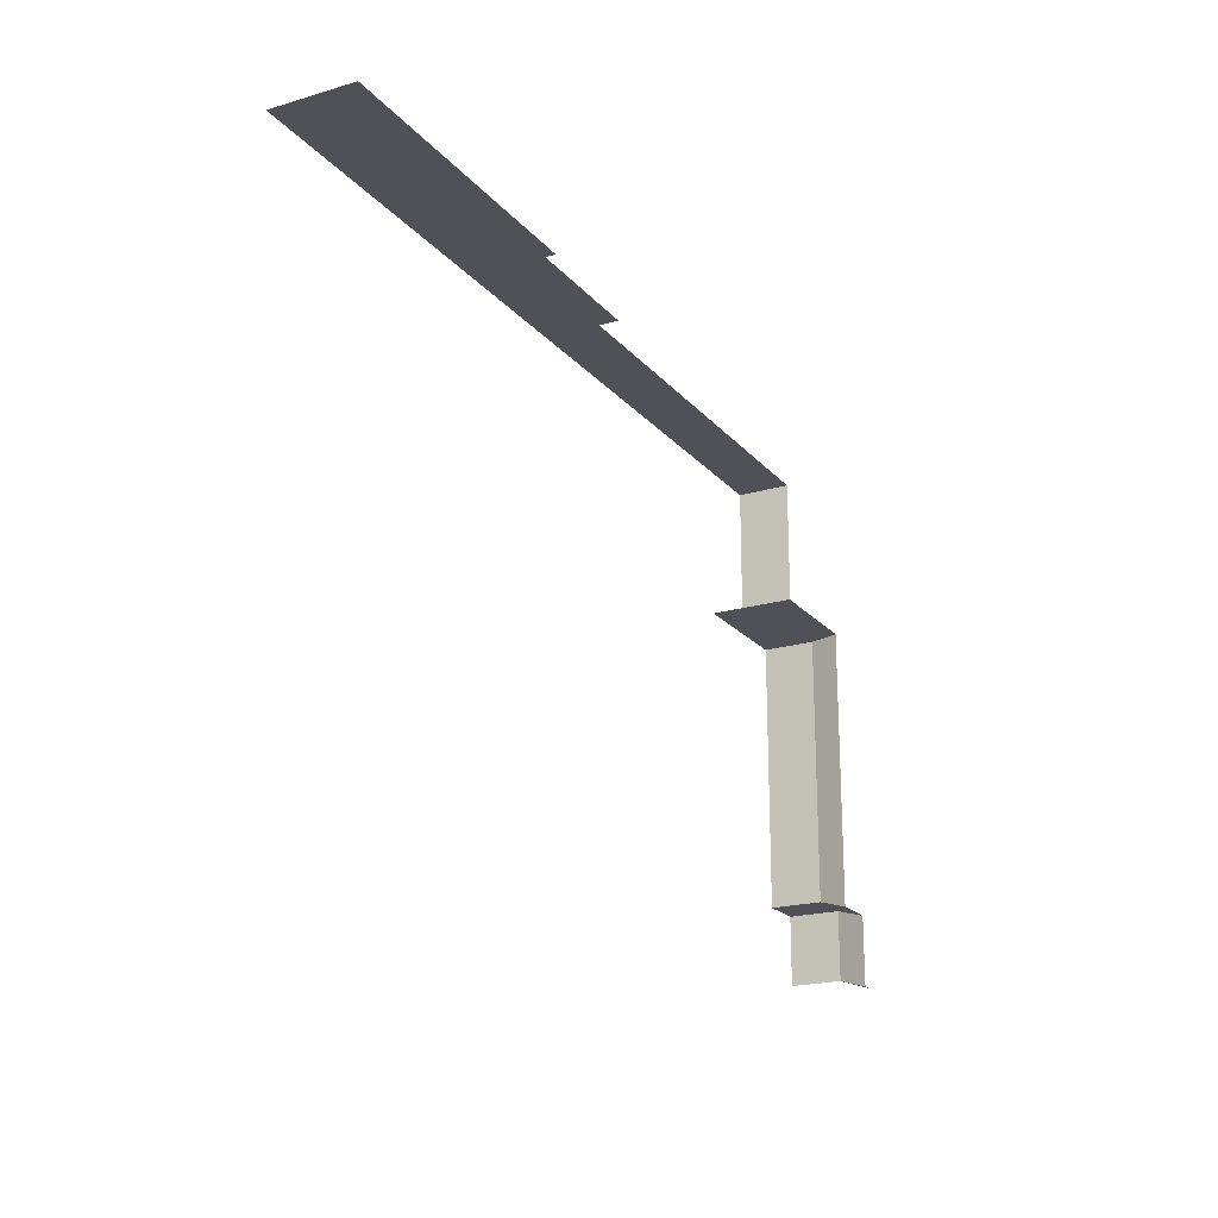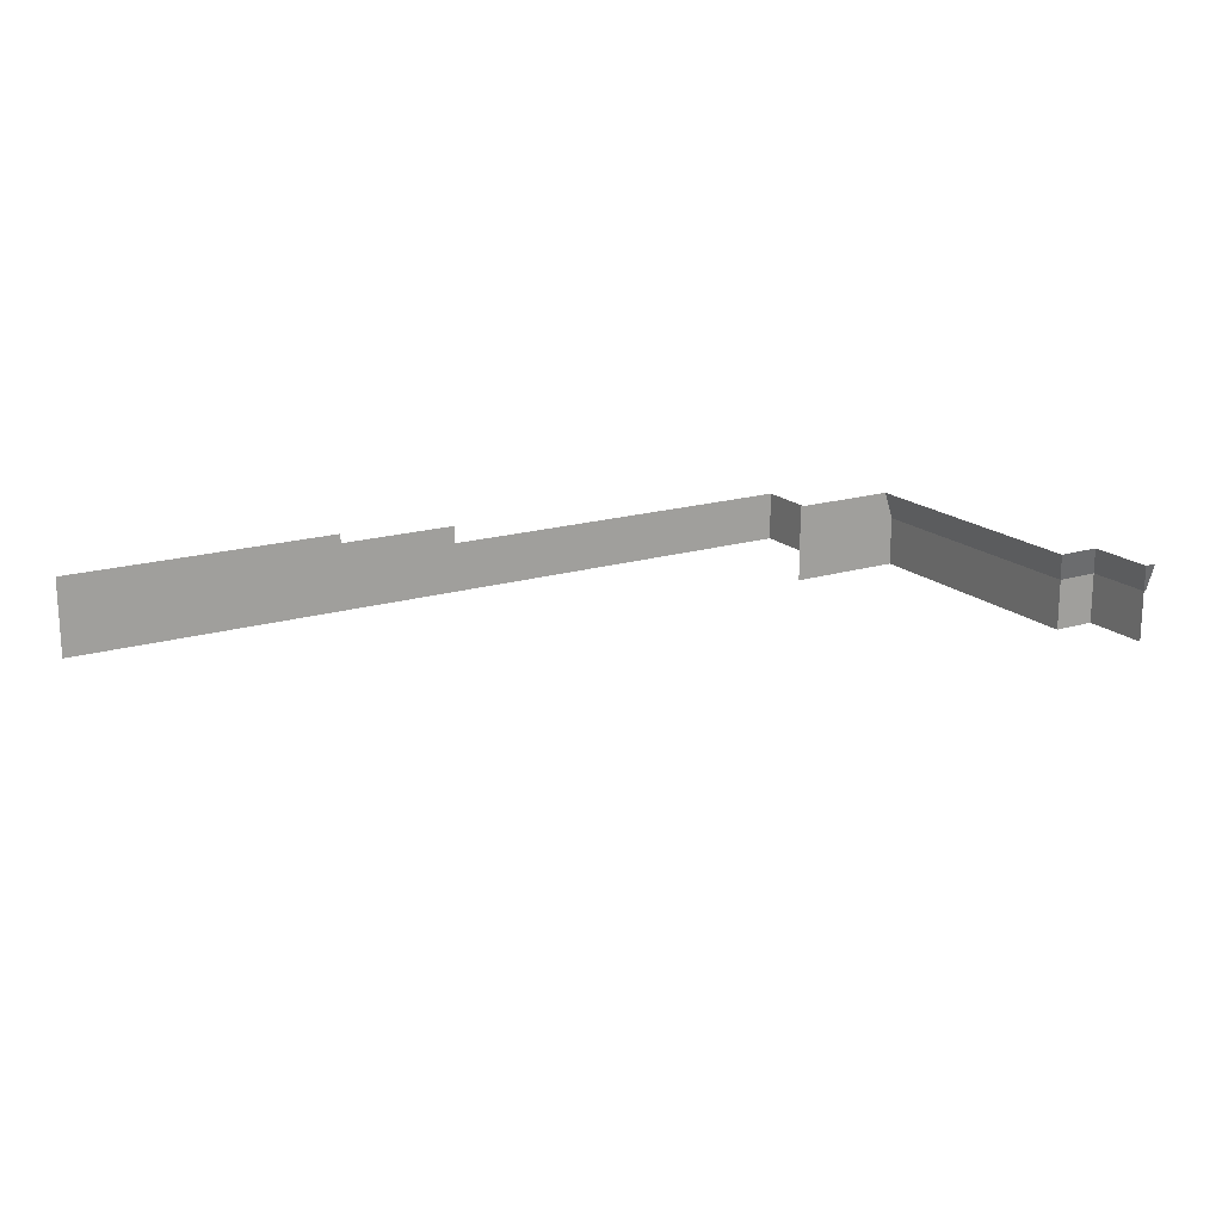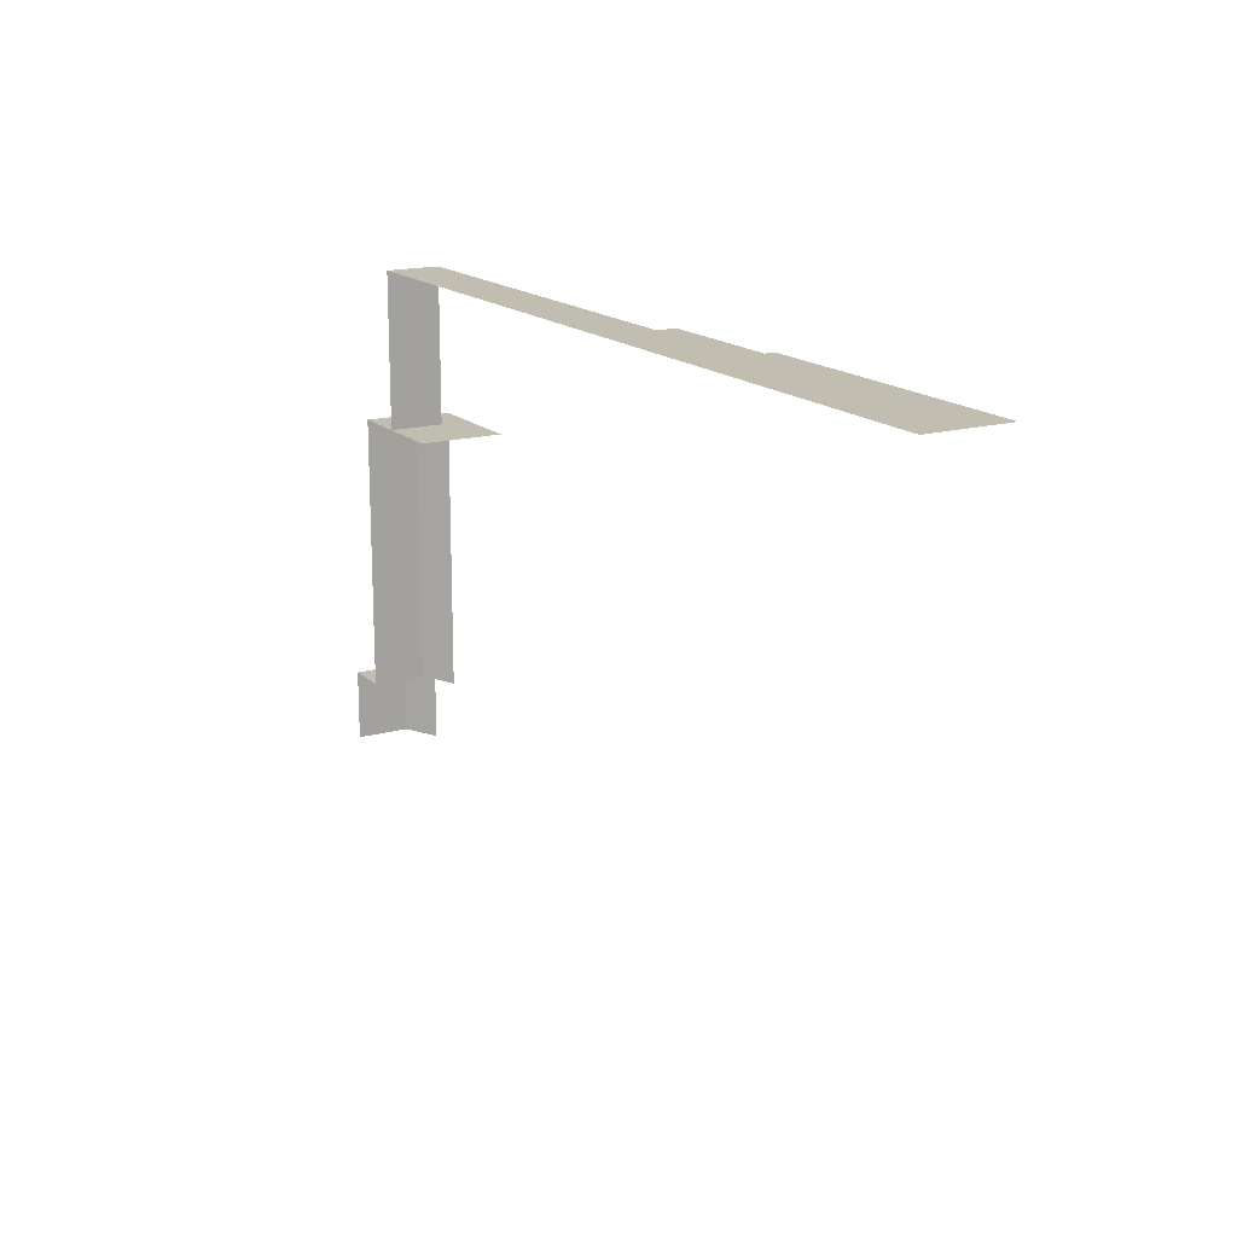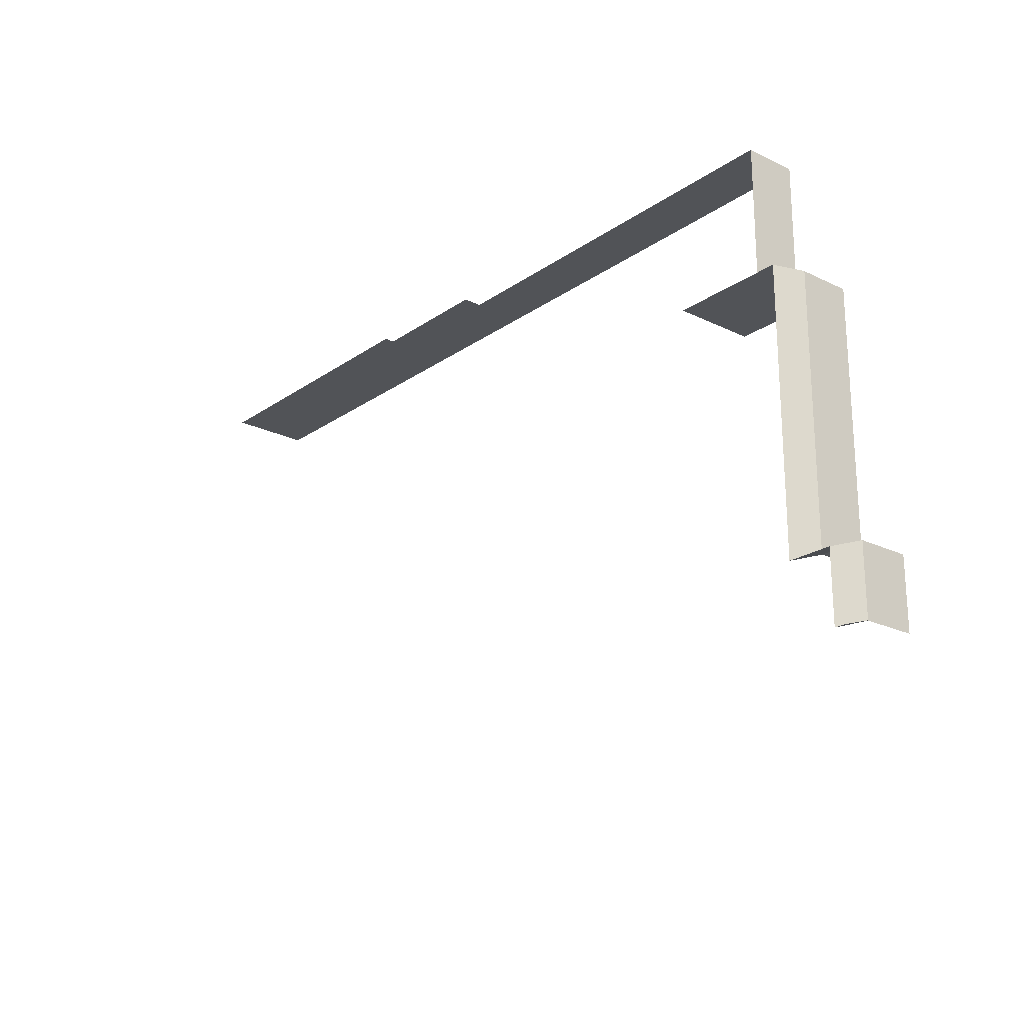
<metadata>
{"format":"obj","ext":"obj","renderer":"f3d","projection":"perspective","resolution":1024,"background":"white","views":[{"elev":-20.4,"azim":-61.8,"up":"+Y"},{"elev":17.8,"azim":-30.8,"up":"+Z"},{"elev":16.7,"azim":-119.9,"up":"+Y"},{"elev":-22.1,"azim":49.9,"up":"+Y"}]}
</metadata>
<code>
g Factory_ConcreateWall_Dust
v 0.6871 6.591 -4.1
v 0.6871 -0.008584 -4.1
v 0.6871 -0.008584 1.1
v 0.6871 6.591 1.1
v 0.6871 -0.008584 1.1
v -0.3129 -0.008604 4.1
v -0.3129 6.591 4.1
v 0.6871 6.591 1.1
v 0.6871 13.19 -4.1
v 0.6871 6.591 -4.1
v 0.6871 6.591 1.1
v 0.6871 13.19 1.1
v 0.6871 6.591 1.1
v -0.3129 6.591 4.1
v -0.3129 13.19 4.1
v 0.6871 13.19 1.1
v 0.6871 19.79 -4.1
v 0.6871 13.19 -4.1
v 0.6871 13.19 1.1
v 0.6871 19.79 1.1
v 0.6871 13.19 1.1
v -0.3129 13.19 4.1
v -0.3129 19.79 4.1
v 0.6871 19.79 1.1
v 0.6871 26.39 -4.1
v 0.6871 19.79 -4.1
v 0.6871 19.79 1.1
v 0.6871 26.39 1.1
v 0.6871 19.79 1.1
v -0.3129 19.79 4.1
v -0.3129 26.39 4.1
v 0.6871 26.39 1.1
v 0.6871 -0.008584 -4.1
v 0.6871 -0.6115 -4.1
v 0.6871 -0.6115 1.1
v 0.6871 -0.008584 1.1
v 0.6871 -0.6115 1.1
v -0.3129 -1.611 4.1
v -0.3129 -0.008604 4.1
v 0.6871 -0.008584 1.1
v 0.6871 -0.6115 -4.1
v 5.087 -0.6115 -4.1
v 5.087 -0.6115 1.1
v 0.6871 -0.6115 1.1
v 5.087 -0.6115 1.1
v 4.087 -1.611 4.1
v -0.3129 -1.611 4.1
v 0.6871 -0.6115 1.1
v 5.087 -2.012 -4.1
v 5.087 -7.611 -4.1
v 5.087 -7.611 1.1
v 5.087 -2.012 1.1
v 5.087 -7.611 1.1
v 4.087 -8.611 4.1
v 4.087 -2.012 4.1
v 5.087 -2.012 1.1
v 5.087 -0.6115 -4.1
v 5.087 -2.012 -4.1
v 5.087 -2.012 1.1
v 5.087 -0.6115 1.1
v 5.087 -2.012 1.1
v 4.087 -2.012 4.1
v 4.087 -1.611 4.1
v 5.087 -0.6115 1.1
v -11.61 26.39 -4.1
v -5.014 26.39 -4.1
v -5.014 26.39 1.1
v -11.61 26.39 1.1
v -11.61 26.39 4.1
v -5.014 26.39 4.1
v -5.014 26.39 -4.1
v 0.6871 26.39 -4.1
v 0.6871 26.39 1.1
v -5.014 26.39 1.1
v -5.014 26.39 4.1
v -0.3129 26.39 4.1
v 5.287 -7.611 1.1
v 5.287 -8.611 4.1
v 4.087 -8.611 4.1
v 5.087 -7.611 1.1
v -4.813 26.39 -4.1
v -4.813 26.39 1.2
v -4.813 32.26 1.2
v -4.813 32.26 -4.1
v -4.813 38.14 -4.1
v -4.813 32.26 -4.1
v -4.813 32.26 1.2
v -4.813 38.14 1.2
v -4.813 41.59 -4.1
v -4.813 38.14 -4.1
v -4.813 38.14 1.2
v -4.813 41.59 1.2
v -10.69 41.59 -4.1
v -4.813 41.59 -4.1
v -4.813 41.59 1.2
v -10.69 41.59 1.2
v -16.56 41.59 -4.1
v -10.69 41.59 -4.1
v -10.69 41.59 1.2
v -16.56 41.59 1.2
v -22.44 41.59 -4.1
v -16.56 41.59 -4.1
v -16.56 41.59 1.2
v -22.44 41.59 1.2
v -28.31 41.59 -4.1
v -22.44 41.59 -4.1
v -22.44 41.59 1.2
v -28.31 41.59 1.2
v -34.19 41.59 -4.1
v -28.31 41.59 -4.1
v -28.31 41.59 1.2
v -34.19 41.59 1.2
v -40.06 41.59 -4.1
v -34.19 41.59 -4.1
v -34.19 41.59 1.2
v -40.06 41.59 1.2
v -45.06 41.59 -4.1
v -40.06 41.59 -4.1
v -40.06 41.59 1.2
v -45.06 41.59 1.2
v -51.54 41.59 -4.1
v -45.06 41.59 -4.1
v -45.06 41.59 3.1
v -51.54 41.59 3.1
v -58.01 41.59 -4.1
v -51.54 41.59 -4.1
v -51.54 41.59 3.1
v -58.01 41.59 3.1
v -63.89 41.59 -4.1
v -58.01 41.59 -4.1
v -58.01 41.59 4.1
v -63.89 41.59 4.1
v -69.76 41.59 -4.1
v -63.89 41.59 -4.1
v -63.89 41.59 4.1
v -69.76 41.59 4.1
v -75.64 41.59 -4.1
v -69.76 41.59 -4.1
v -69.76 41.59 4.1
v -75.64 41.59 4.1
v -81.51 41.59 -4.1
v -75.64 41.59 -4.1
v -75.64 41.59 4.1
v -81.51 41.59 4.1
v -87.31 41.59 -4.1
v -81.51 41.59 -4.1
v -81.51 41.59 4.1
v -87.31 41.59 4.1
g Factory_ConcreateWall_Dust_0
f 3 2 1
f 4 3 1
f 7 6 5
f 8 7 5
f 11 10 9
f 12 11 9
f 15 14 13
f 16 15 13
f 19 18 17
f 20 19 17
f 23 22 21
f 24 23 21
f 27 26 25
f 28 27 25
f 31 30 29
f 32 31 29
f 35 34 33
f 36 35 33
f 39 38 37
f 40 39 37
f 43 42 41
f 44 43 41
f 47 46 45
f 48 47 45
f 51 50 49
f 52 51 49
f 55 54 53
f 56 55 53
f 59 58 57
f 60 59 57
f 63 62 61
f 64 63 61
f 67 66 65
f 68 67 65
f 68 69 67
f 69 70 67
f 73 72 71
f 74 73 71
f 74 75 73
f 75 76 73
f 79 78 77
f 80 79 77
f 83 82 81
f 84 83 81
f 87 86 85
f 88 87 85
f 91 90 89
f 92 91 89
f 95 94 93
f 96 95 93
f 99 98 97
f 100 99 97
f 103 102 101
f 104 103 101
f 107 106 105
f 108 107 105
f 111 110 109
f 112 111 109
f 115 114 113
f 116 115 113
f 119 118 117
f 120 119 117
f 123 122 121
f 124 123 121
f 127 126 125
f 128 127 125
f 131 130 129
f 132 131 129
f 135 134 133
f 136 135 133
f 139 138 137
f 140 139 137
f 143 142 141
f 144 143 141
f 147 146 145
f 148 147 145

</code>
